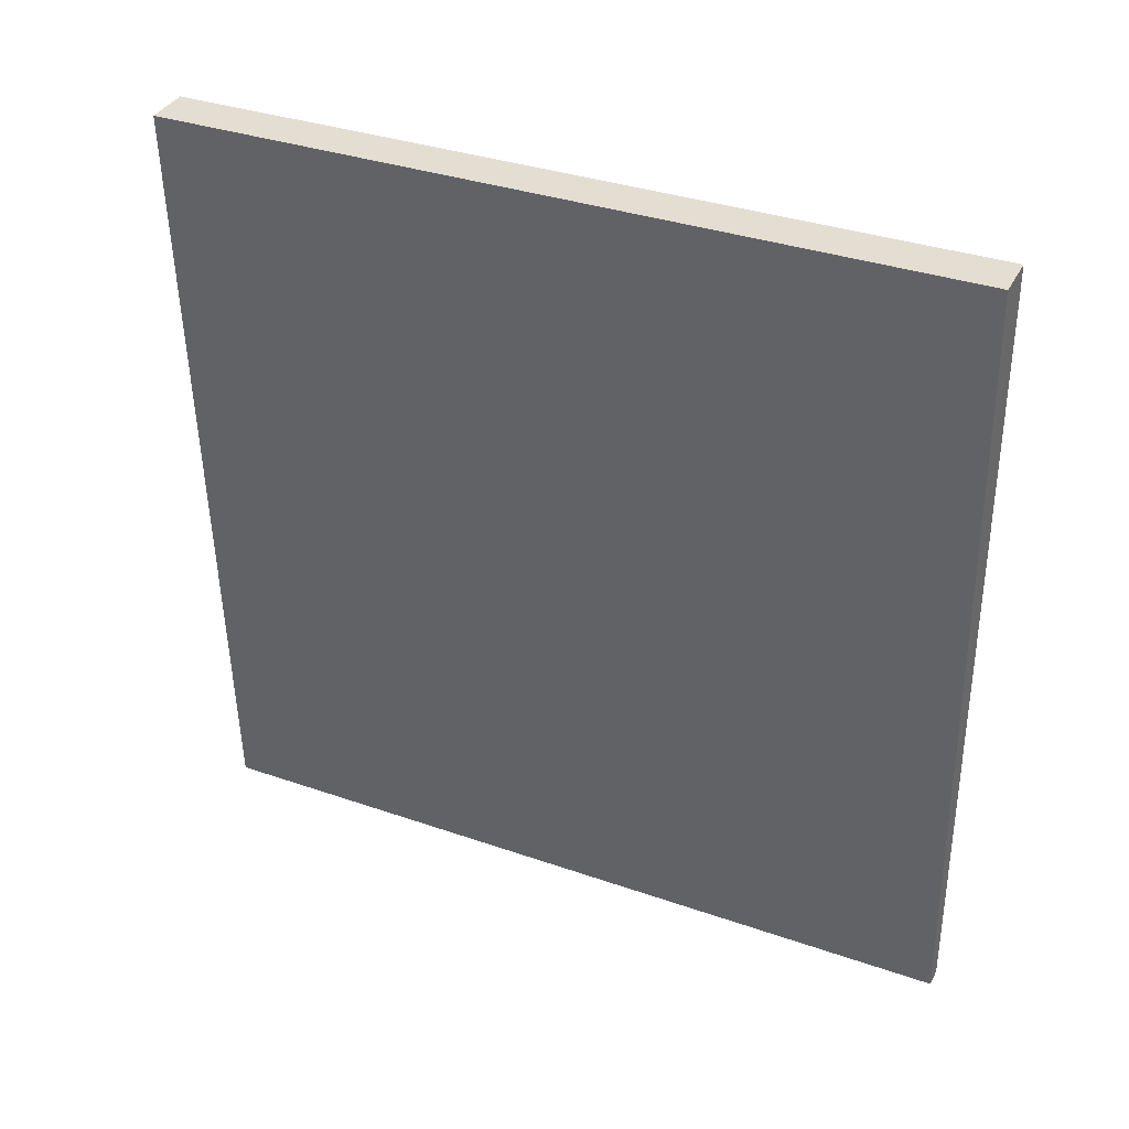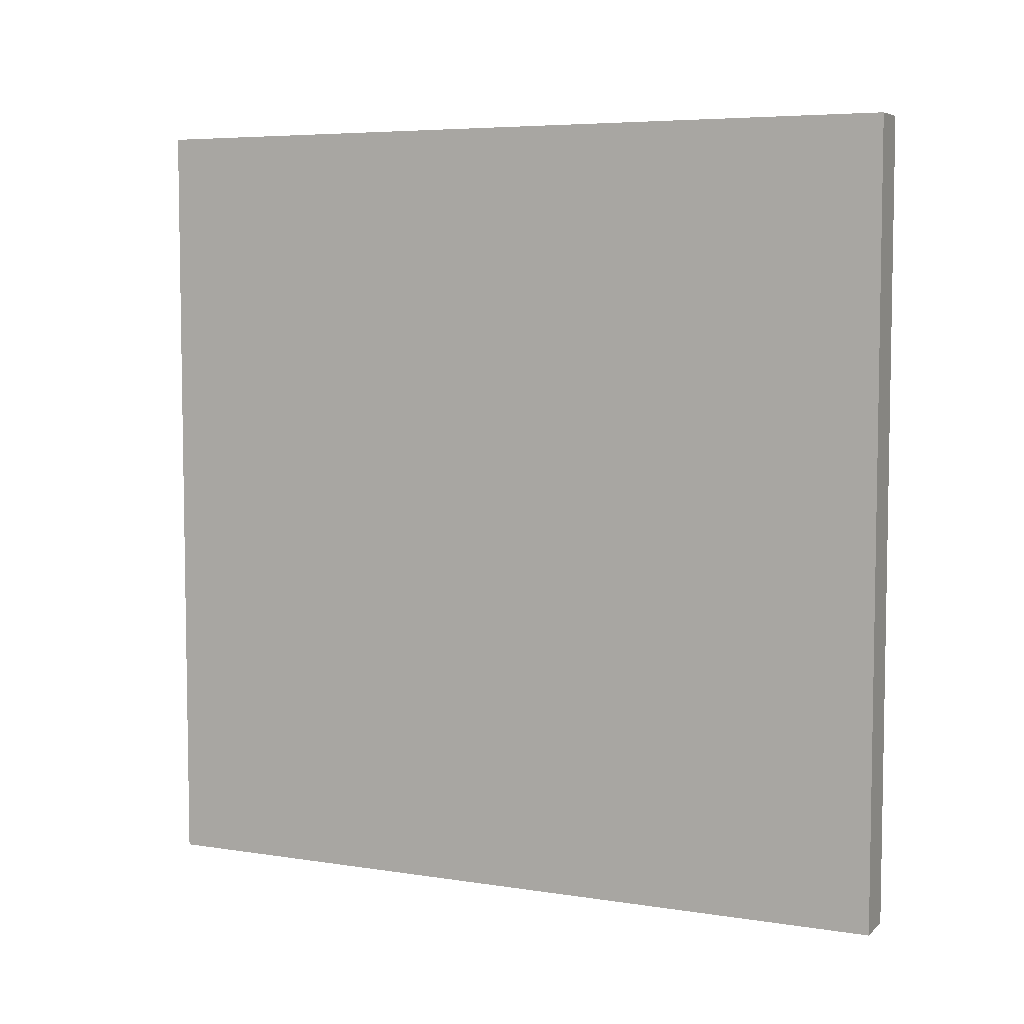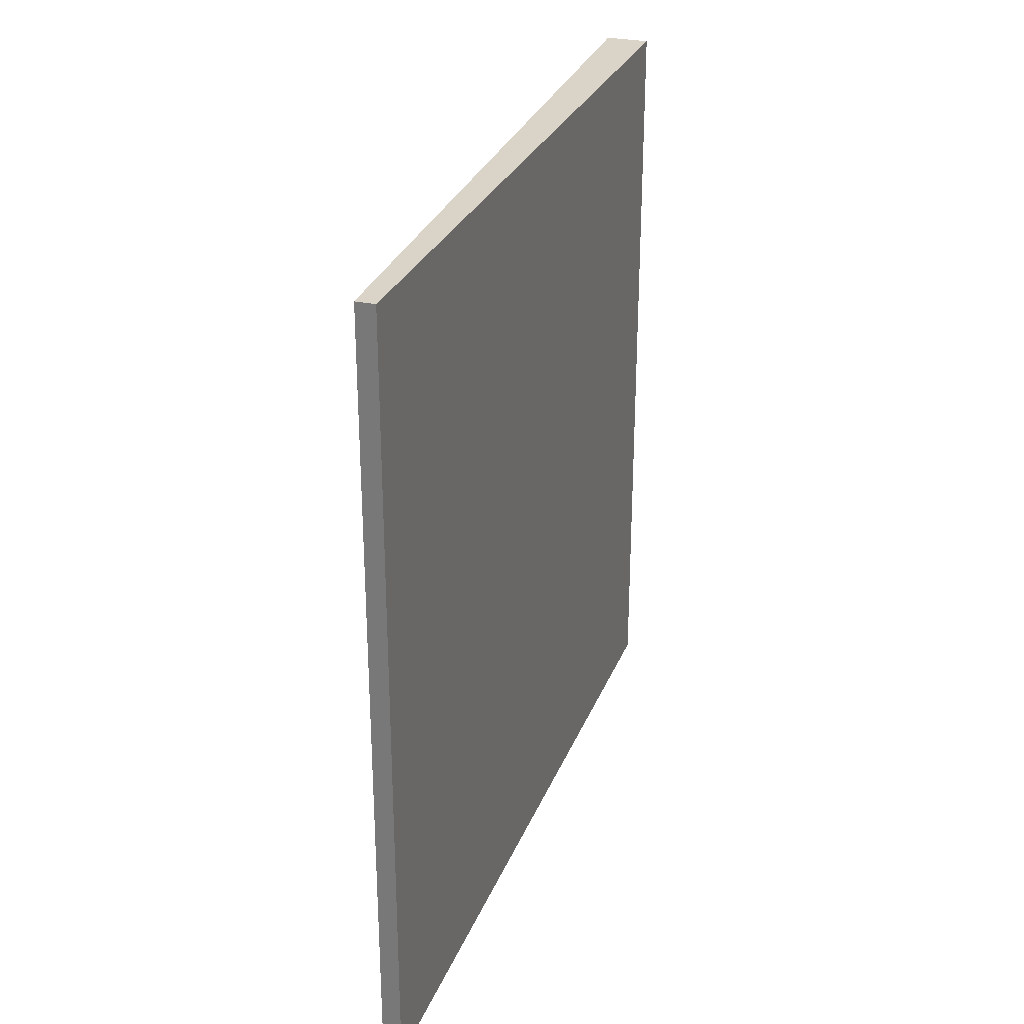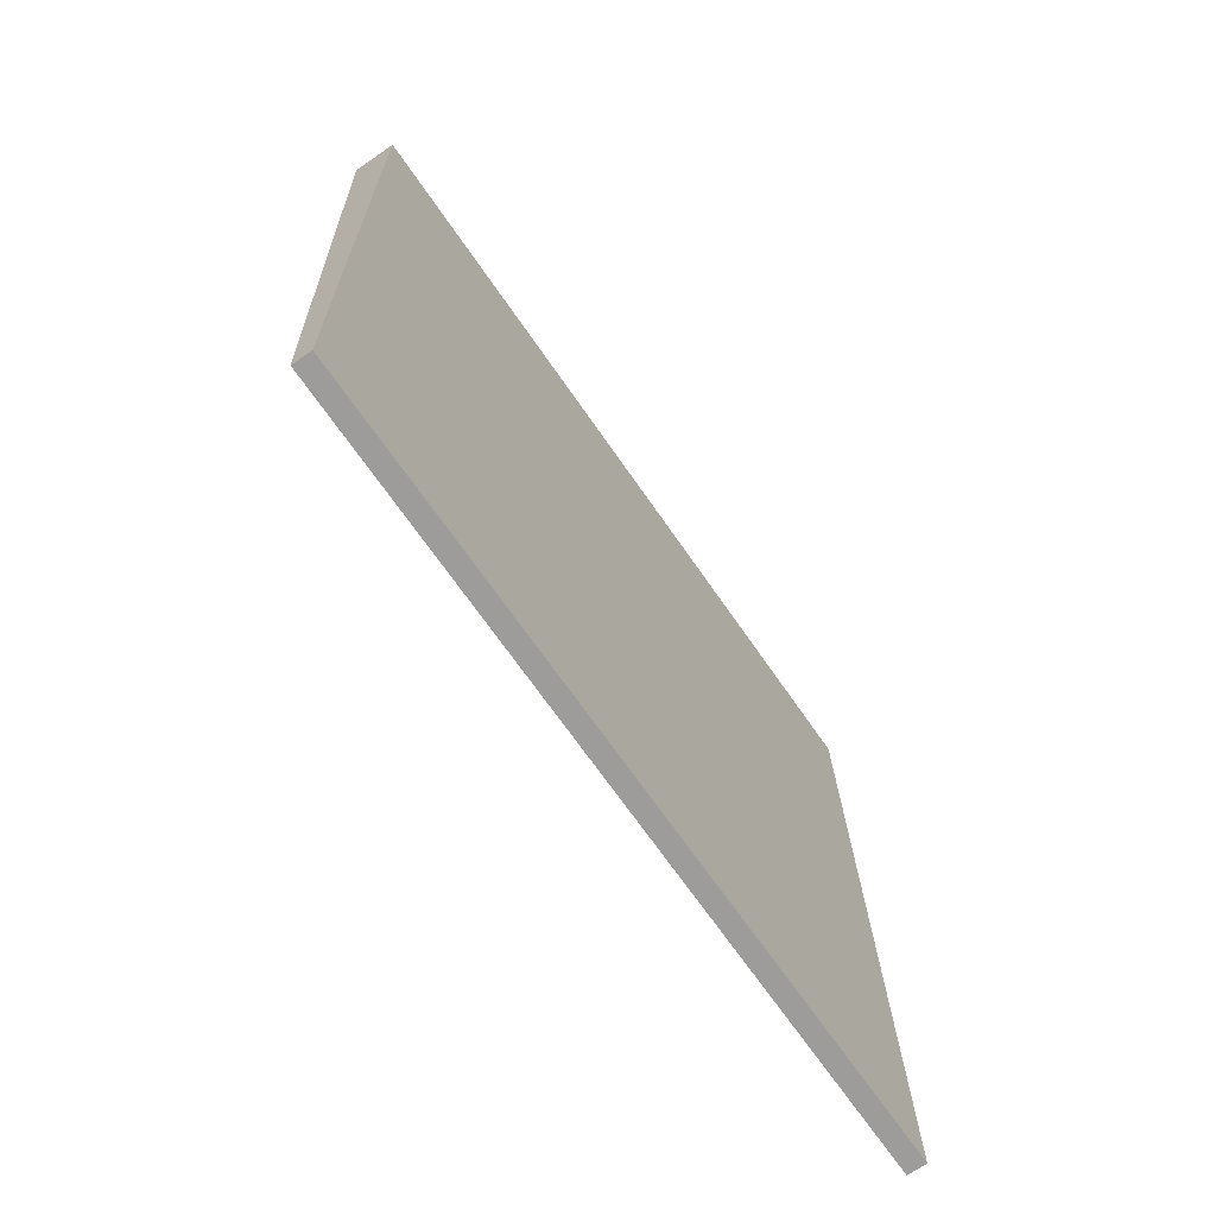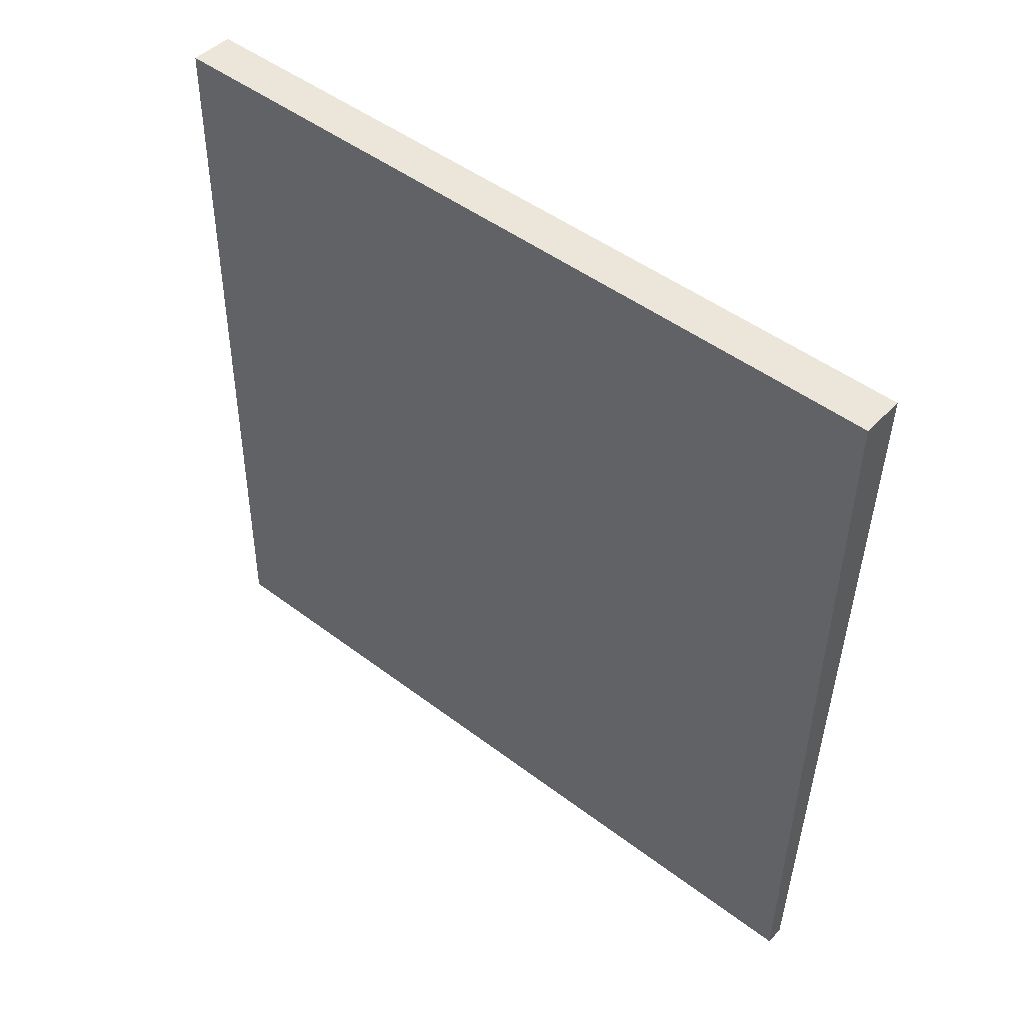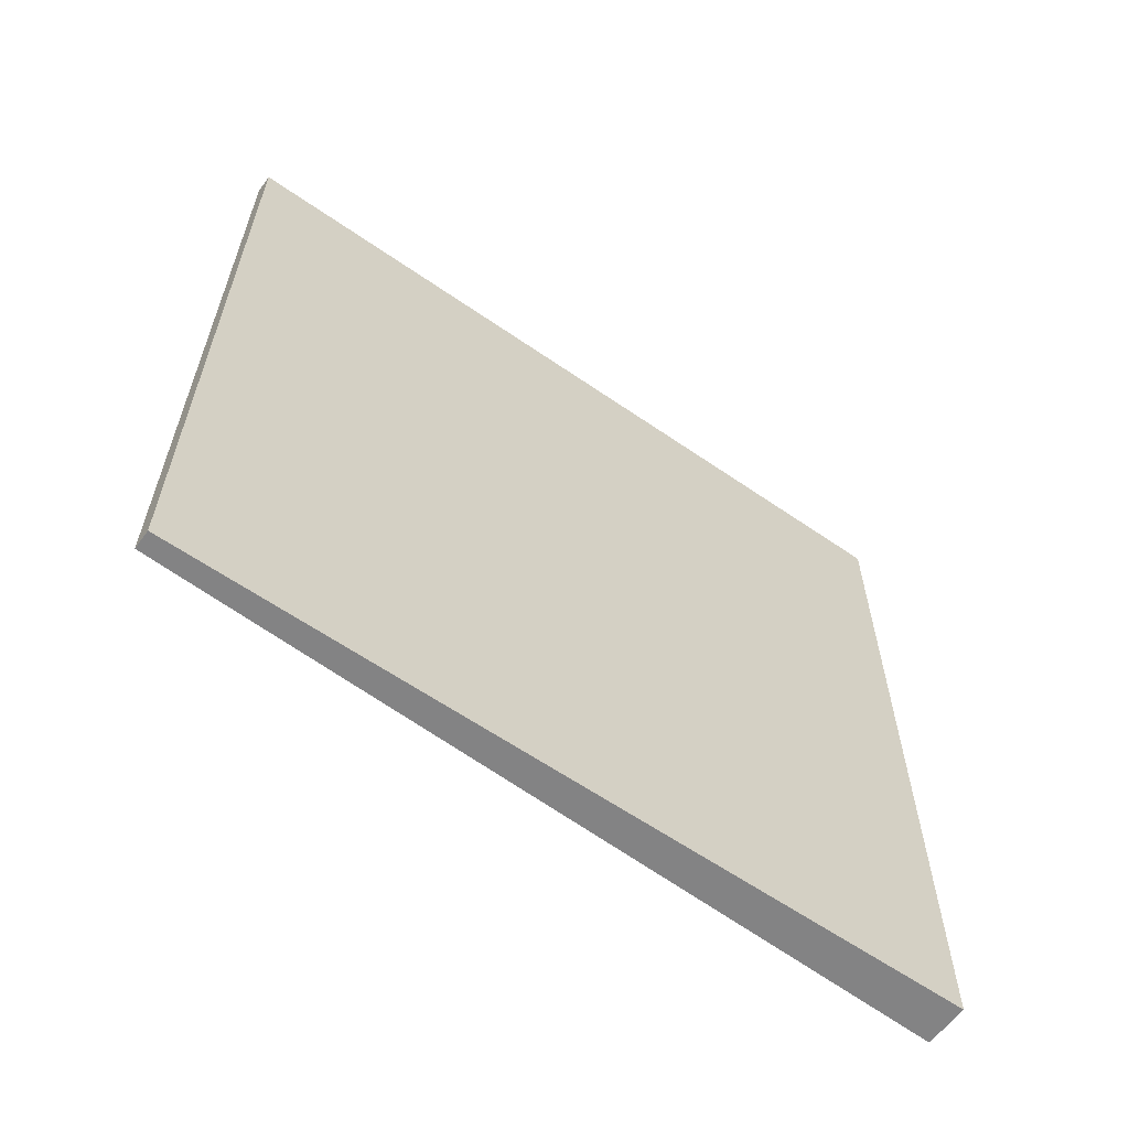
<metadata>
{"format":"obj","ext":"obj","renderer":"f3d","projection":"perspective","resolution":1024,"background":"white","views":[{"elev":34.7,"azim":-65.0,"up":"+Y"},{"elev":5.9,"azim":116.3,"up":"+Z"},{"elev":28.6,"azim":19.9,"up":"+Z"},{"elev":-68.8,"azim":34.6,"up":"+Y"},{"elev":47.9,"azim":130.4,"up":"+Y"},{"elev":-61.2,"azim":55.7,"up":"+Z"}]}
</metadata>
<code>
v -0.3509 82.56 -3.5
v -0.3509 82.56 3.5
v -0.1836 82.57 -3.5
v -0.1836 82.57 3.5
v -0.6886 89.55 -3.5
v -0.6886 89.55 3.5
v -0.2963 89.56 -3.5
v -0.2963 89.56 3.5
f 1 3 4
f 4 2 1
f 5 6 8
f 8 7 5
f 1 2 6
f 6 5 1
f 3 7 8
f 8 4 3
f 1 5 7
f 7 3 1
f 2 4 8
f 8 6 2

</code>
